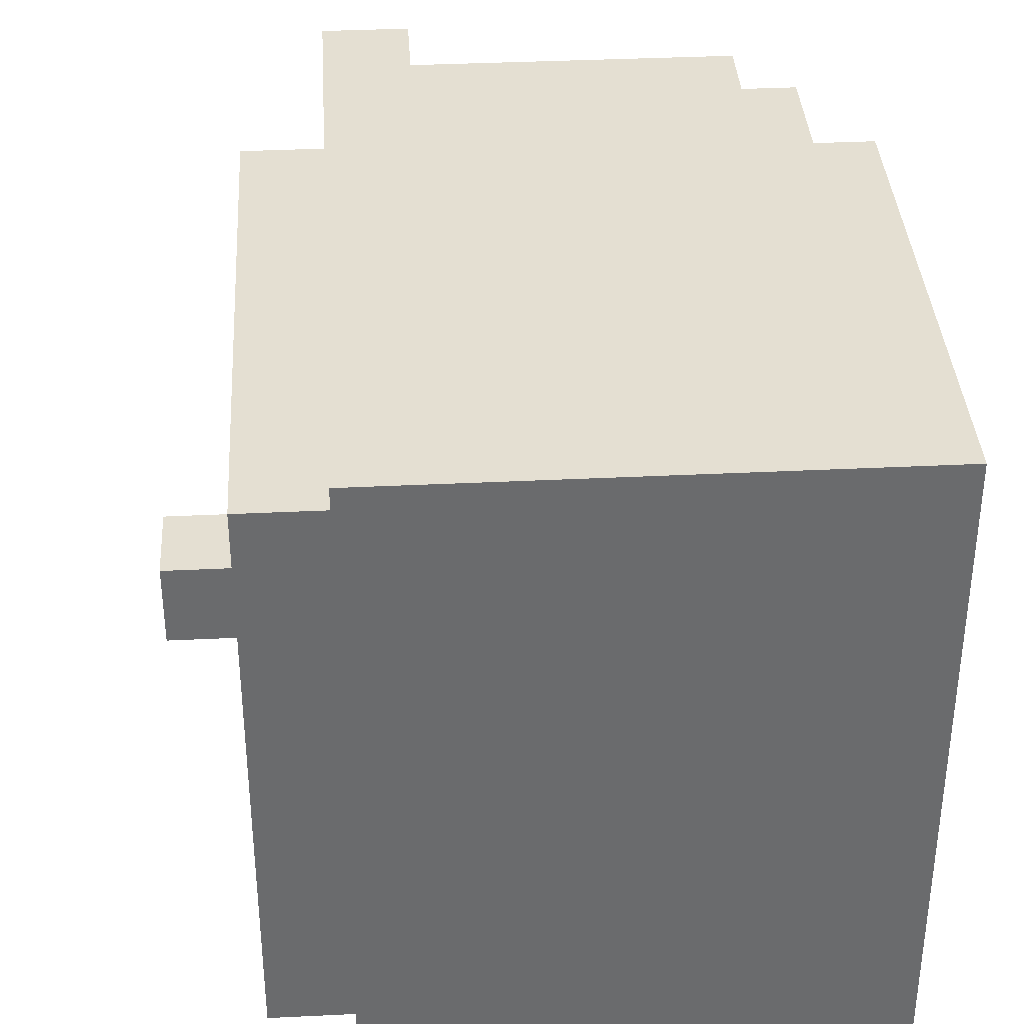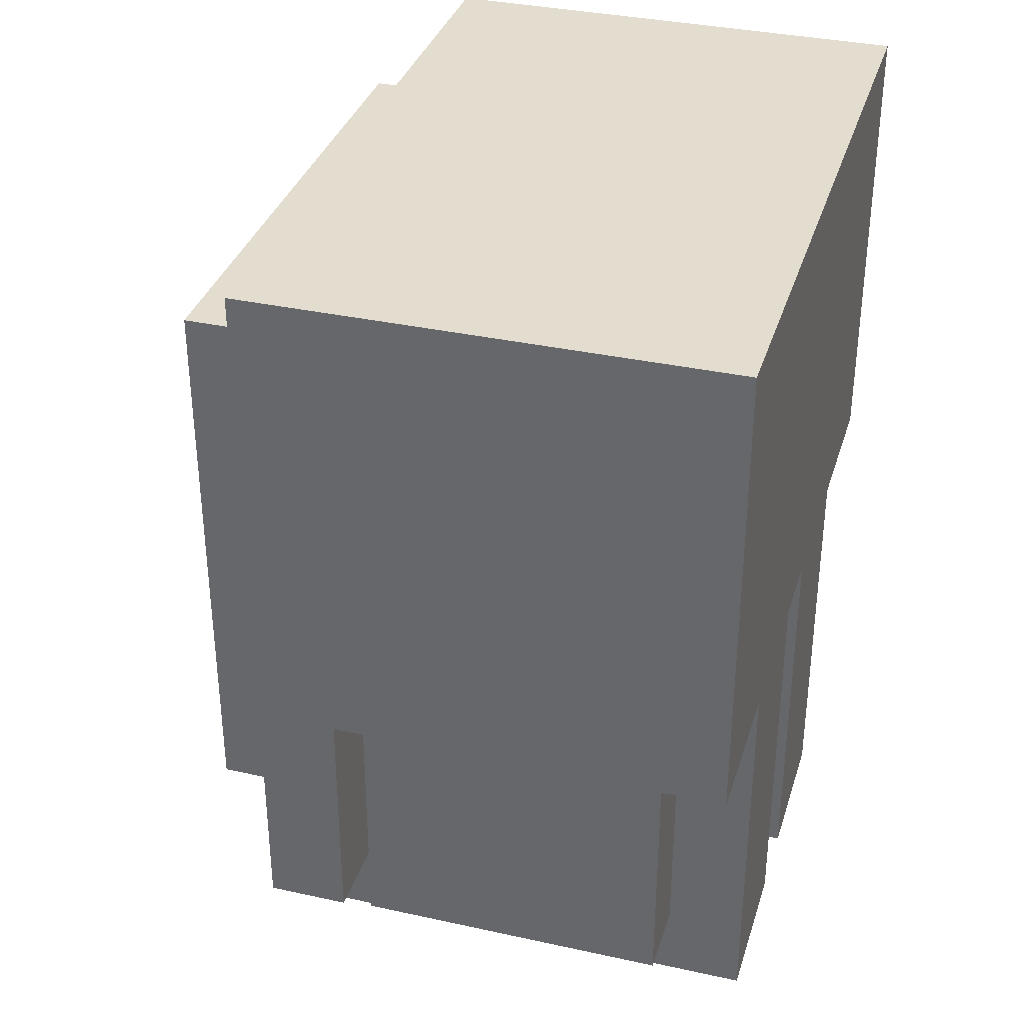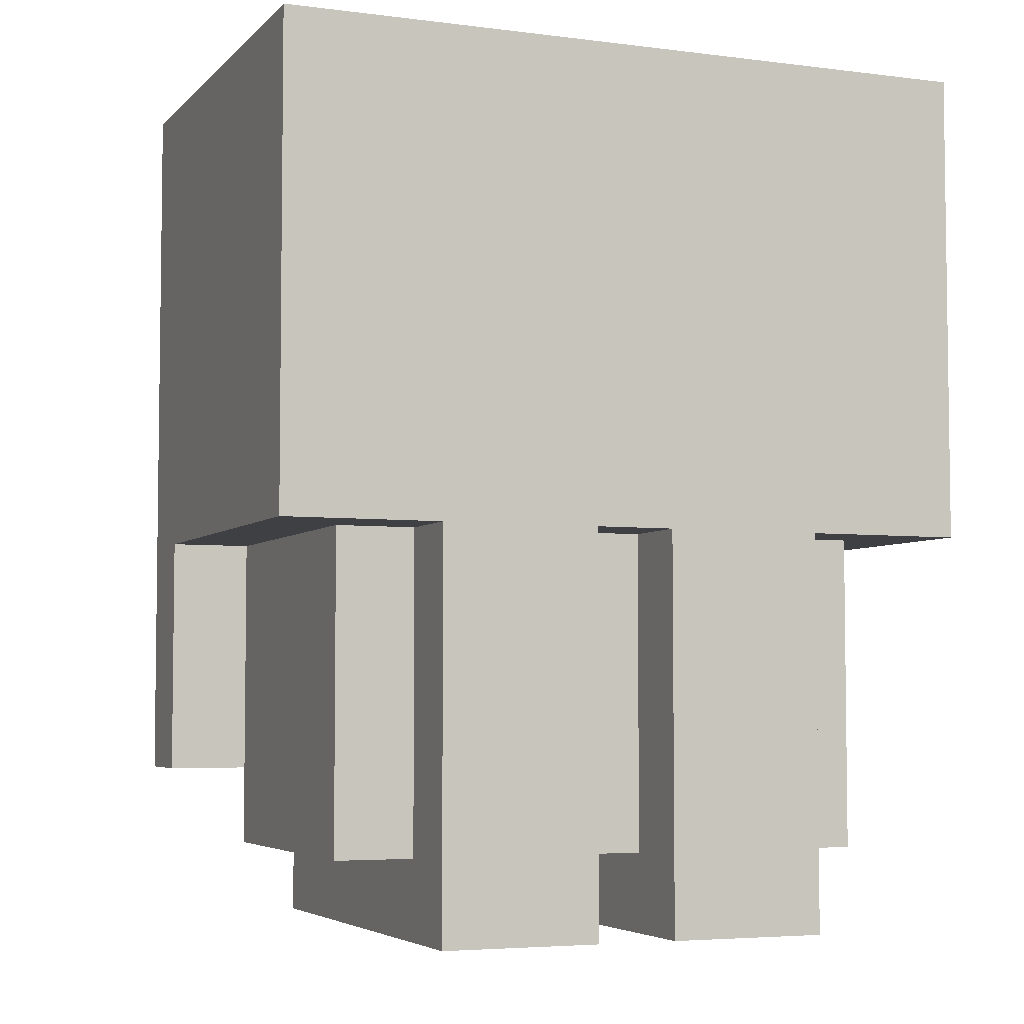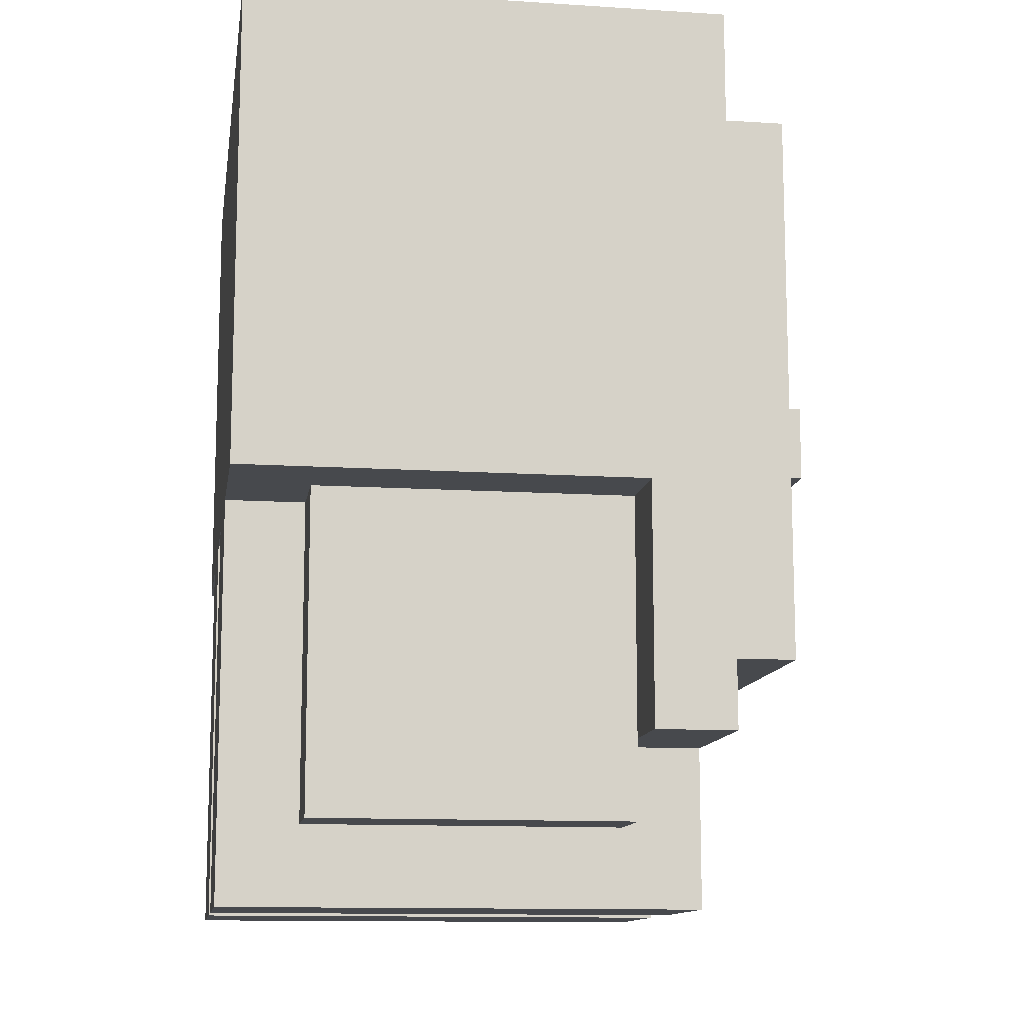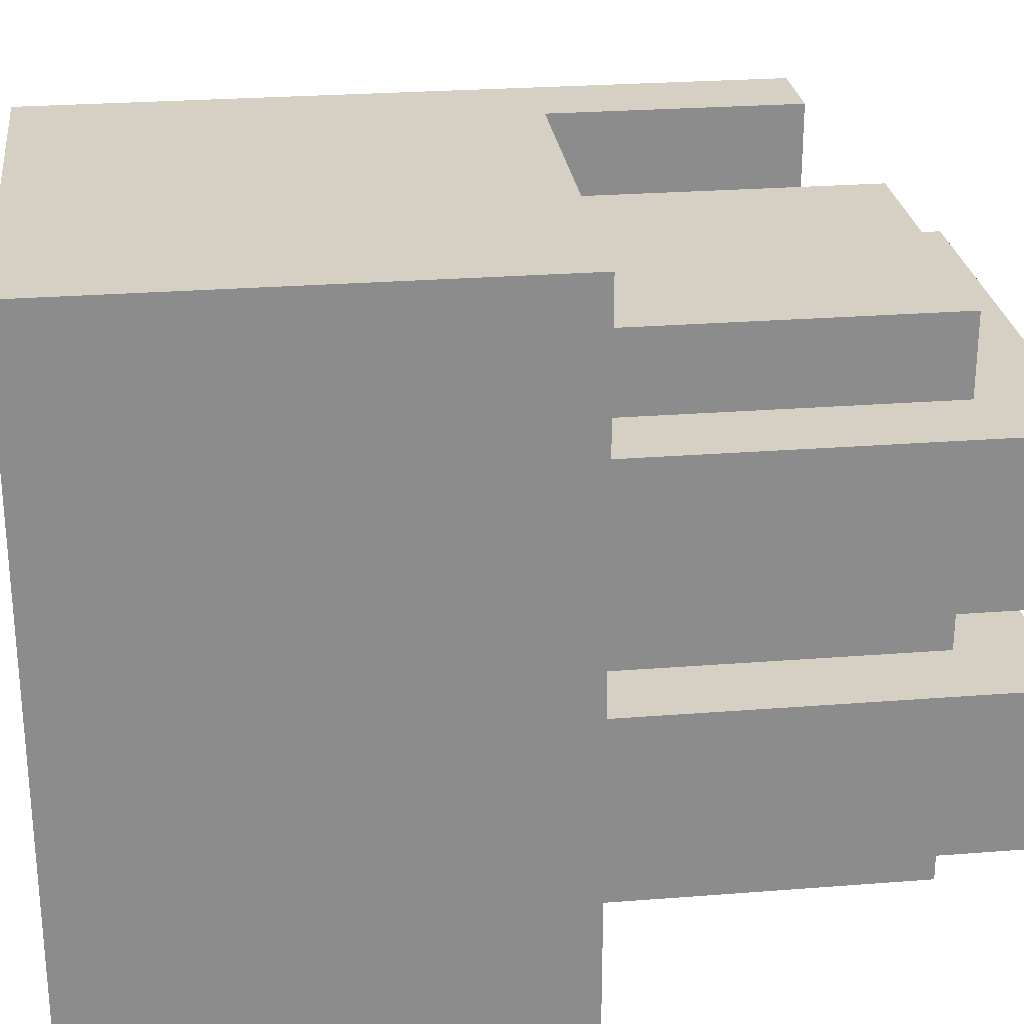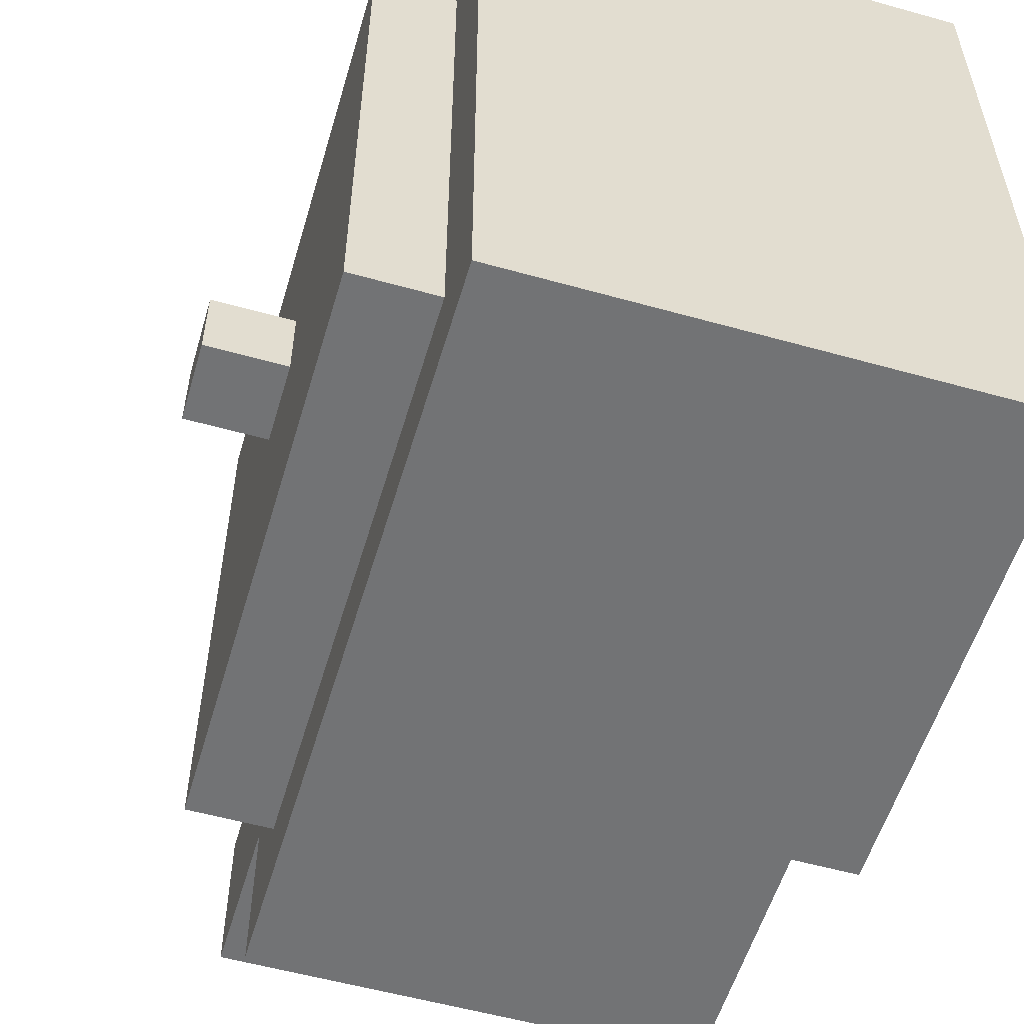
<metadata>
{"format":"obj","ext":"obj","renderer":"f3d","projection":"perspective","resolution":1024,"background":"white","views":[{"elev":37.0,"azim":176.4,"up":"+Z"},{"elev":34.8,"azim":-163.6,"up":"+Y"},{"elev":-4.8,"azim":-112.1,"up":"+Y"},{"elev":-12.0,"azim":-8.7,"up":"+Y"},{"elev":26.1,"azim":-97.1,"up":"+Z"},{"elev":-55.7,"azim":163.6,"up":"+Z"}]}
</metadata>
<code>
o
v 0 2 -0.2
v 0 2 -0.4
v 0 2 -0.5
v 0 2 -0.7
v 0 2.5 0
v 0 2.5 -0.2
v 0 2.5 -0.4
v 0 2.5 -0.5
v 0 2.5 -0.7
v 0 2.5 -0.9
v 0 2.7 0
v 0 2.7 -0.9
v 0 3.1 0
v 0 3.1 -0.9
v 0.1 2.1 -0.1
v 0.1 2.1 -0.2
v 0.1 2.1 -0.4
v 0.1 2.1 -0.5
v 0.1 2.1 -0.7
v 0.1 2.1 -0.8
v 0.1 2.5 -0.1
v 0.1 2.5 -0.2
v 0.1 2.5 -0.4
v 0.1 2.5 -0.5
v 0.1 2.5 -0.7
v 0.1 2.5 -0.8
v 0.5 2.2 0
v 0.5 2.2 -0.1
v 0.5 2.2 -0.8
v 0.5 2.2 -0.9
v 0.5 2.5 0
v 0.5 2.5 -0.1
v 0.5 2.5 -0.8
v 0.5 2.5 -0.9
v 0.5 2.1 -0.1
v 0.5 2.1 -0.2
v 0.5 2.1 -0.4
v 0.5 2.1 -0.5
v 0.5 2.1 -0.7
v 0.5 2.1 -0.8
v 0.5 2.2 -0.1
v 0.5 2.2 -0.2
v 0.5 2.2 -0.4
v 0.5 2.2 -0.5
v 0.5 2.2 -0.7
v 0.5 2.2 -0.8
v 0.6 2 -0.2
v 0.6 2 -0.4
v 0.6 2 -0.5
v 0.6 2 -0.7
v 0.6 2.2 0
v 0.6 2.2 -0.2
v 0.6 2.2 -0.4
v 0.6 2.2 -0.5
v 0.6 2.2 -0.7
v 0.6 2.2 -0.9
v 0.6 2.3 -0.1
v 0.6 2.3 -0.8
v 0.6 3 -0.1
v 0.6 3 -0.8
v 0.6 3.1 0
v 0.6 3.1 -0.9
v 0.7 2.3 -0.1
v 0.7 2.3 -0.8
v 0.7 2.6 -0.4
v 0.7 2.6 -0.5
v 0.7 2.7 -0.4
v 0.7 2.7 -0.5
v 0.7 3 -0.1
v 0.7 3 -0.8
v 0.8 2.6 -0.4
v 0.8 2.6 -0.5
v 0.8 2.7 -0.4
v 0.8 2.7 -0.5
v 0 2.5 0
v 0 2.7 0
v 0 3.1 0
v 0.5 2.2 0
v 0.5 2.5 0
v 0.5 2.7 0
v 0.5 3.1 0
v 0.6 2.2 0
v 0.6 3.1 0
v 0.1 2.1 -0.1
v 0.1 2.5 -0.1
v 0.5 2.1 -0.1
v 0.5 2.2 -0.1
v 0.5 2.5 -0.1
v 0.6 2.3 -0.1
v 0.6 3 -0.1
v 0.7 2.3 -0.1
v 0.7 3 -0.1
v 0 2 -0.2
v 0 2.5 -0.2
v 0.1 2.1 -0.2
v 0.1 2.5 -0.2
v 0.5 2.1 -0.2
v 0.5 2.2 -0.2
v 0.6 2 -0.2
v 0.6 2.2 -0.2
v 0.7 2.6 -0.4
v 0.7 2.7 -0.4
v 0.8 2.6 -0.4
v 0.8 2.7 -0.4
v 0 2 -0.5
v 0 2.5 -0.5
v 0.1 2.1 -0.5
v 0.1 2.5 -0.5
v 0.5 2.1 -0.5
v 0.5 2.2 -0.5
v 0.6 2 -0.5
v 0.6 2.2 -0.5
v 0 2 -0.4
v 0 2.5 -0.4
v 0.1 2.1 -0.4
v 0.1 2.5 -0.4
v 0.5 2.1 -0.4
v 0.5 2.2 -0.4
v 0.6 2 -0.4
v 0.6 2.2 -0.4
v 0.7 2.6 -0.5
v 0.7 2.7 -0.5
v 0.8 2.6 -0.5
v 0.8 2.7 -0.5
v 0 2 -0.7
v 0 2.5 -0.7
v 0.1 2.1 -0.7
v 0.1 2.5 -0.7
v 0.5 2.1 -0.7
v 0.5 2.2 -0.7
v 0.6 2 -0.7
v 0.6 2.2 -0.7
v 0.1 2.1 -0.8
v 0.1 2.5 -0.8
v 0.5 2.1 -0.8
v 0.5 2.2 -0.8
v 0.5 2.5 -0.8
v 0.6 2.3 -0.8
v 0.6 3 -0.8
v 0.7 2.3 -0.8
v 0.7 3 -0.8
v 0 2.5 -0.9
v 0 2.7 -0.9
v 0 3.1 -0.9
v 0.5 2.2 -0.9
v 0.5 2.5 -0.9
v 0.5 2.7 -0.9
v 0.5 3.1 -0.9
v 0.6 2.2 -0.9
v 0.6 3.1 -0.9
v 0 2 -0.2
v 0.6 2 -0.2
v 0 2 -0.4
v 0.6 2 -0.4
v 0 2 -0.5
v 0.6 2 -0.5
v 0 2 -0.7
v 0.6 2 -0.7
v 0.1 2.1 -0.1
v 0.5 2.1 -0.1
v 0.1 2.1 -0.2
v 0.5 2.1 -0.2
v 0.1 2.1 -0.4
v 0.5 2.1 -0.4
v 0.1 2.1 -0.5
v 0.5 2.1 -0.5
v 0.1 2.1 -0.7
v 0.5 2.1 -0.7
v 0.1 2.1 -0.8
v 0.5 2.1 -0.8
v 0.5 2.2 0
v 0.6 2.2 0
v 0.5 2.2 -0.1
v 0.5 2.2 -0.2
v 0.6 2.2 -0.2
v 0.5 2.2 -0.4
v 0.6 2.2 -0.4
v 0.5 2.2 -0.5
v 0.6 2.2 -0.5
v 0.5 2.2 -0.7
v 0.6 2.2 -0.7
v 0.5 2.2 -0.8
v 0.5 2.2 -0.9
v 0.6 2.2 -0.9
v 0.6 2.3 -0.1
v 0.7 2.3 -0.1
v 0.6 2.3 -0.8
v 0.7 2.3 -0.8
v 0 2.5 0
v 0.5 2.5 0
v 0.1 2.5 -0.1
v 0.5 2.5 -0.1
v 0 2.5 -0.2
v 0.1 2.5 -0.2
v 0 2.5 -0.4
v 0.1 2.5 -0.4
v 0 2.5 -0.5
v 0.1 2.5 -0.5
v 0 2.5 -0.7
v 0.1 2.5 -0.7
v 0.1 2.5 -0.8
v 0.5 2.5 -0.8
v 0 2.5 -0.9
v 0.5 2.5 -0.9
v 0.7 2.6 -0.4
v 0.8 2.6 -0.4
v 0.7 2.6 -0.5
v 0.8 2.6 -0.5
v 0.7 2.7 -0.4
v 0.8 2.7 -0.4
v 0.7 2.7 -0.5
v 0.8 2.7 -0.5
v 0.6 3 -0.1
v 0.7 3 -0.1
v 0.6 3 -0.8
v 0.7 3 -0.8
v 0 3.1 0
v 0.5 3.1 0
v 0.6 3.1 0
v 0 3.1 -0.9
v 0.5 3.1 -0.9
v 0.6 3.1 -0.9
f 6 2 1
f 7 2 6
f 8 4 3
f 9 4 8
f 11 7 6
f 11 10 9
f 11 9 8
f 11 8 7
f 11 6 5
f 12 10 11
f 13 12 11
f 14 12 13
f 21 16 15
f 22 16 21
f 23 18 17
f 24 18 23
f 25 20 19
f 26 20 25
f 31 28 27
f 32 28 31
f 33 30 29
f 34 30 33
f 35 36 41
f 41 36 42
f 37 38 43
f 43 38 44
f 39 40 45
f 45 40 46
f 47 48 52
f 52 48 53
f 49 50 54
f 54 50 55
f 52 53 57
f 55 56 57
f 54 55 57
f 53 54 57
f 51 52 57
f 57 56 58
f 51 57 59
f 58 56 60
f 51 59 61
f 59 60 61
f 60 56 62
f 61 60 62
f 63 64 65
f 65 64 66
f 63 65 67
f 66 64 68
f 63 67 69
f 67 68 69
f 68 64 70
f 69 68 70
f 71 72 73
f 73 72 74
f 79 76 75
f 80 77 76
f 80 76 79
f 81 77 80
f 82 79 78
f 82 80 79
f 82 81 80
f 83 81 82
f 86 85 84
f 87 85 86
f 88 85 87
f 91 90 89
f 92 90 91
f 95 94 93
f 96 94 95
f 97 95 93
f 99 97 93
f 99 98 97
f 100 98 99
f 103 102 101
f 104 102 103
f 107 106 105
f 108 106 107
f 109 107 105
f 111 109 105
f 111 110 109
f 112 110 111
f 113 114 115
f 115 114 116
f 113 115 117
f 113 117 119
f 117 118 119
f 119 118 120
f 121 122 123
f 123 122 124
f 125 126 127
f 127 126 128
f 125 127 129
f 125 129 131
f 129 130 131
f 131 130 132
f 133 134 135
f 135 134 136
f 136 134 137
f 138 139 140
f 140 139 141
f 142 143 146
f 143 144 147
f 146 143 147
f 147 144 148
f 145 146 149
f 146 147 149
f 147 148 149
f 149 148 150
f 153 152 151
f 154 152 153
f 157 156 155
f 158 156 157
f 161 160 159
f 162 160 161
f 165 164 163
f 166 164 165
f 169 168 167
f 170 168 169
f 173 172 171
f 174 172 173
f 175 172 174
f 178 177 176
f 179 177 178
f 182 181 180
f 183 181 182
f 184 181 183
f 187 186 185
f 188 186 187
f 191 190 189
f 192 190 191
f 193 191 189
f 194 191 193
f 197 196 195
f 198 196 197
f 201 200 199
f 203 201 199
f 203 202 201
f 204 202 203
f 207 206 205
f 208 206 207
f 209 210 211
f 211 210 212
f 213 214 215
f 215 214 216
f 217 218 220
f 218 219 221
f 220 218 221
f 221 219 222

</code>
